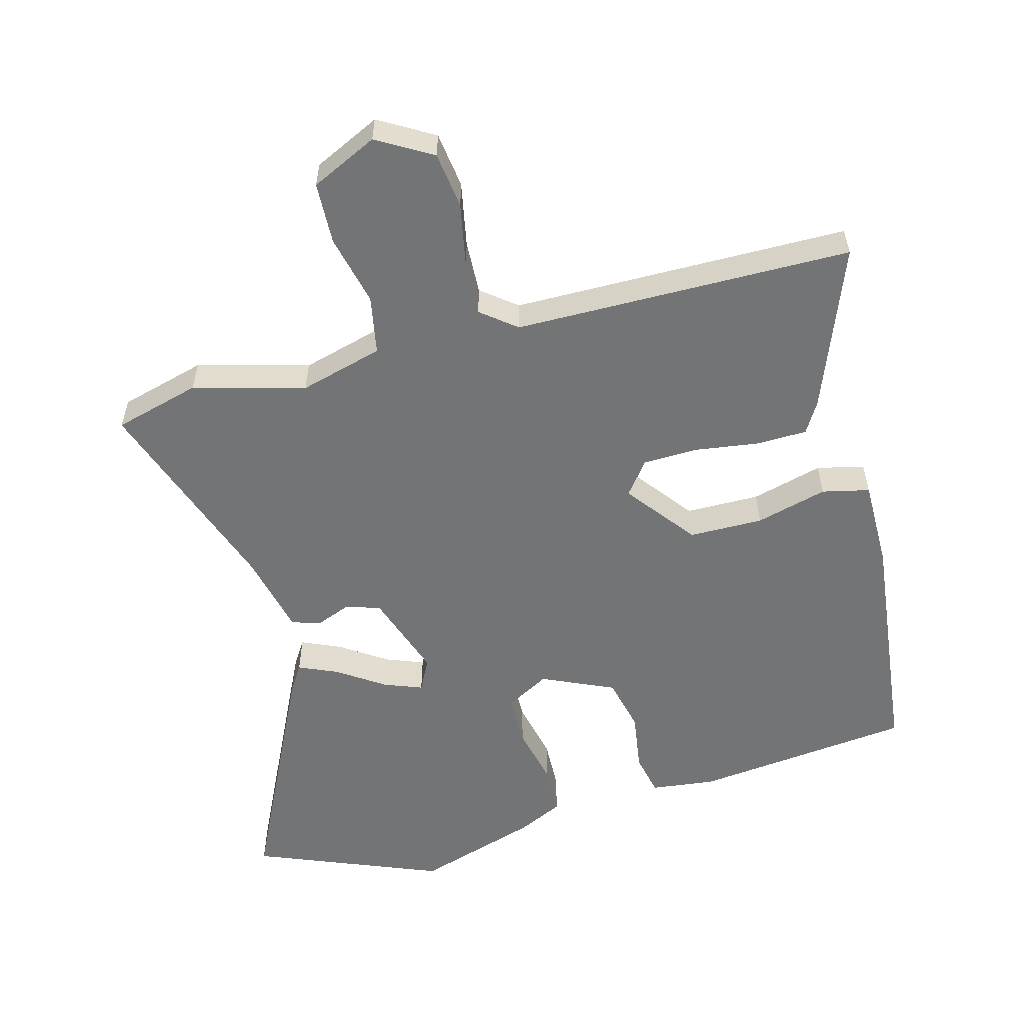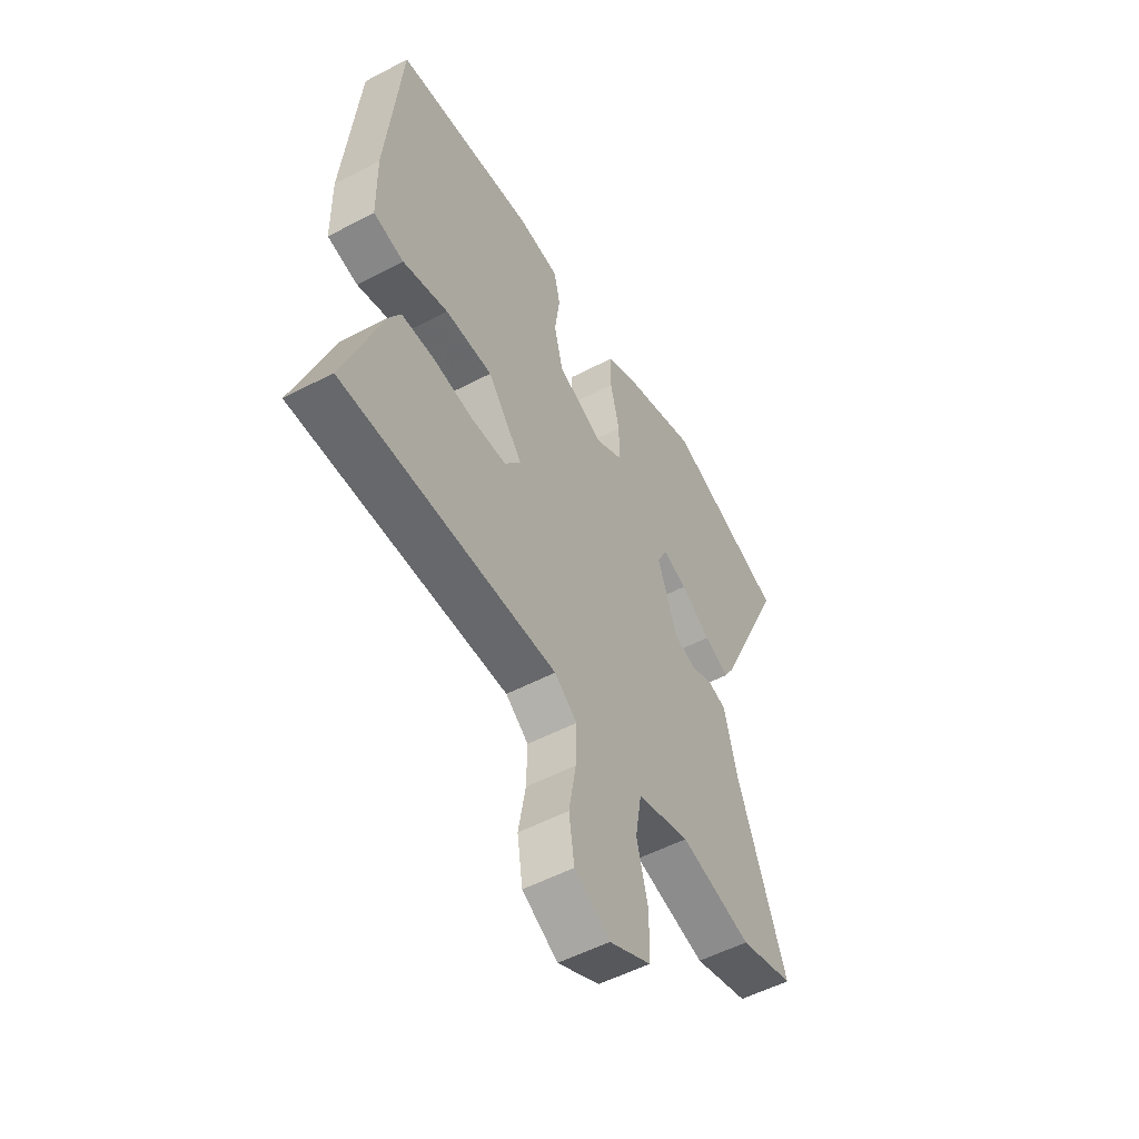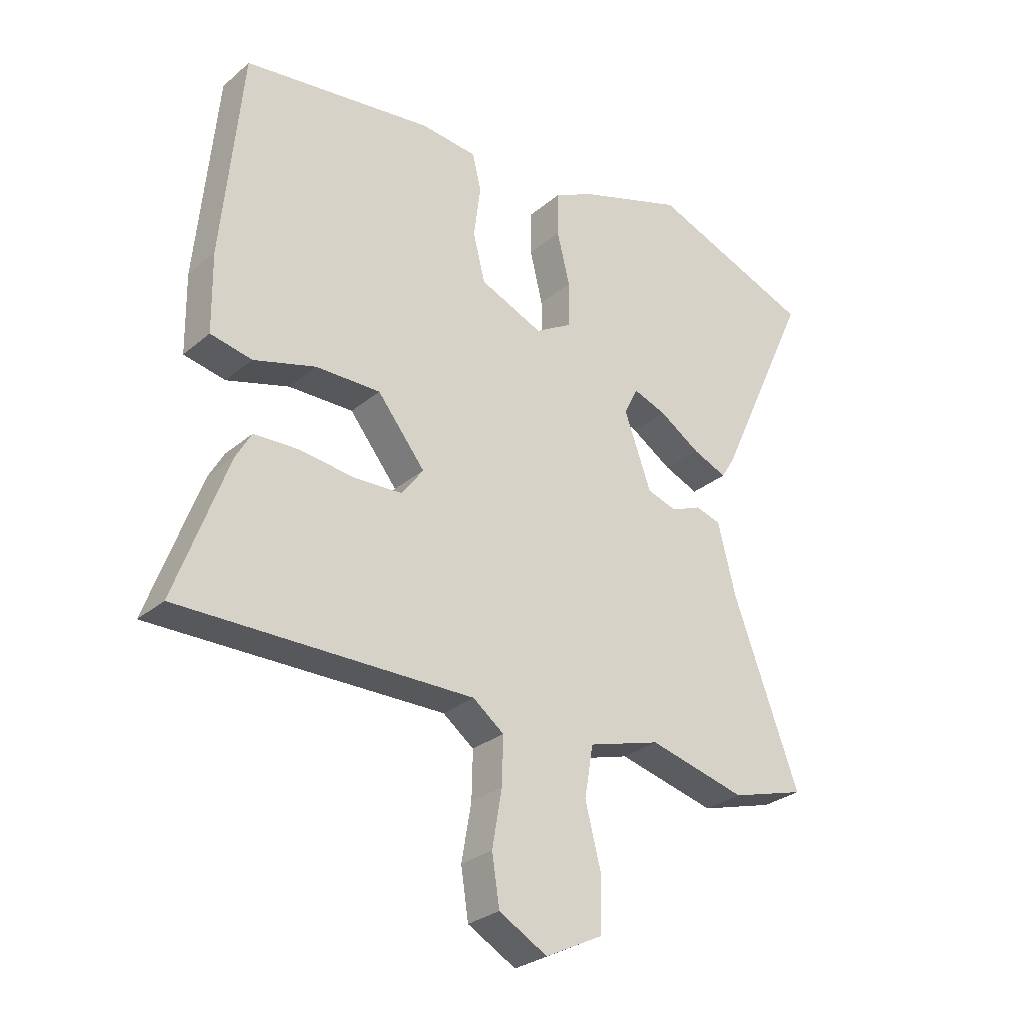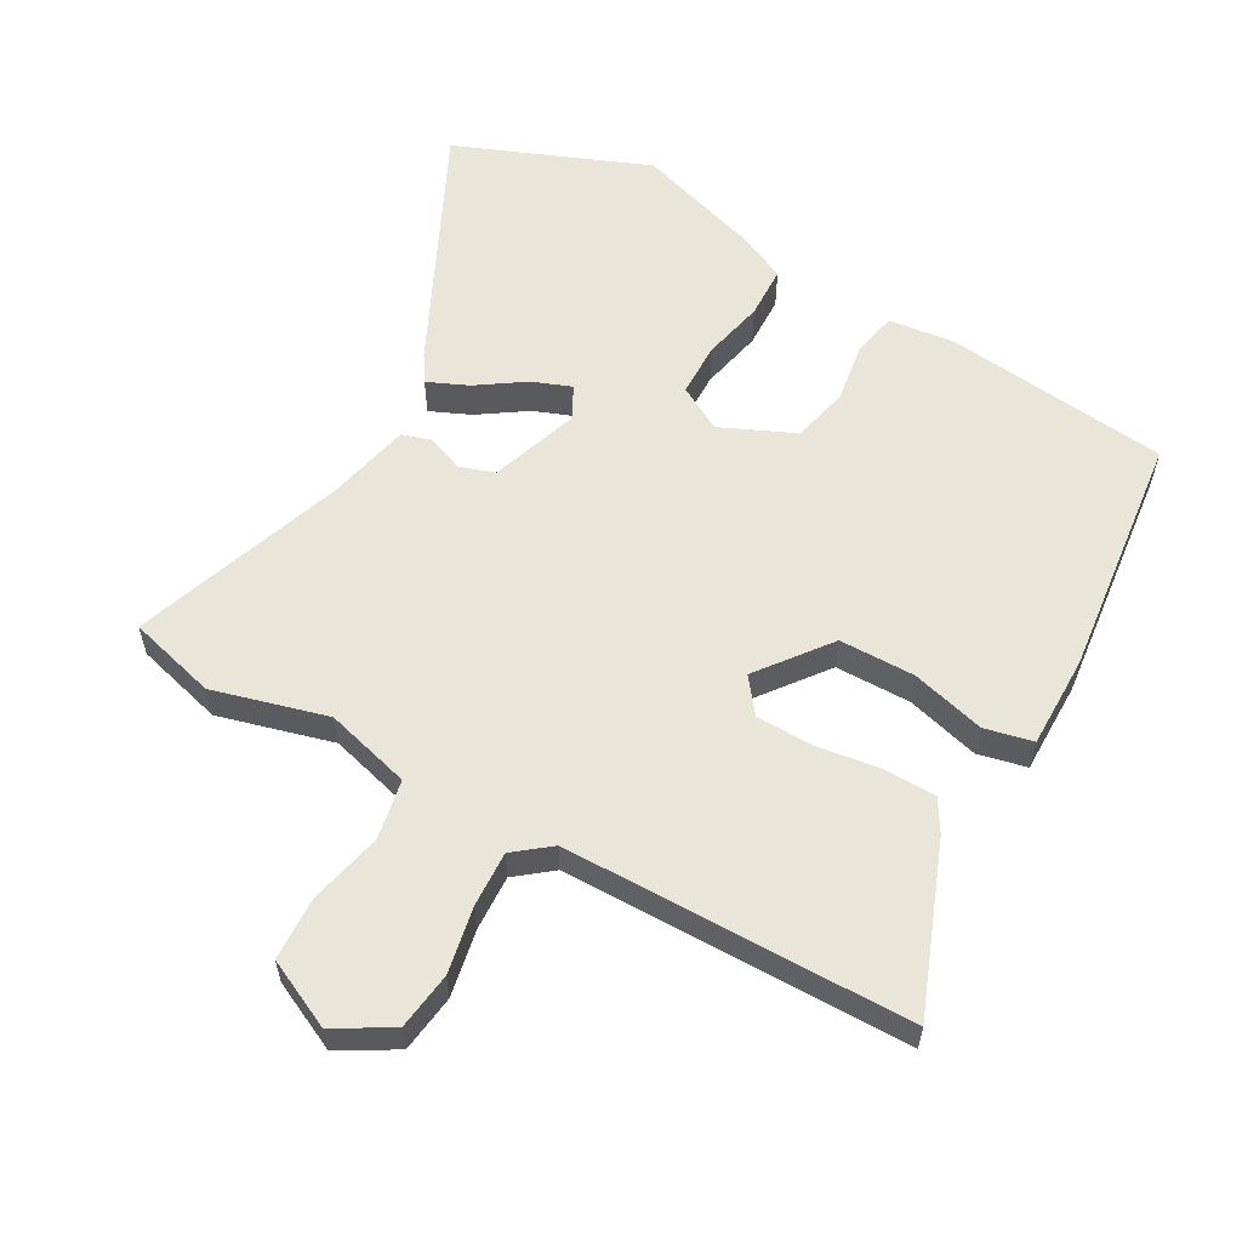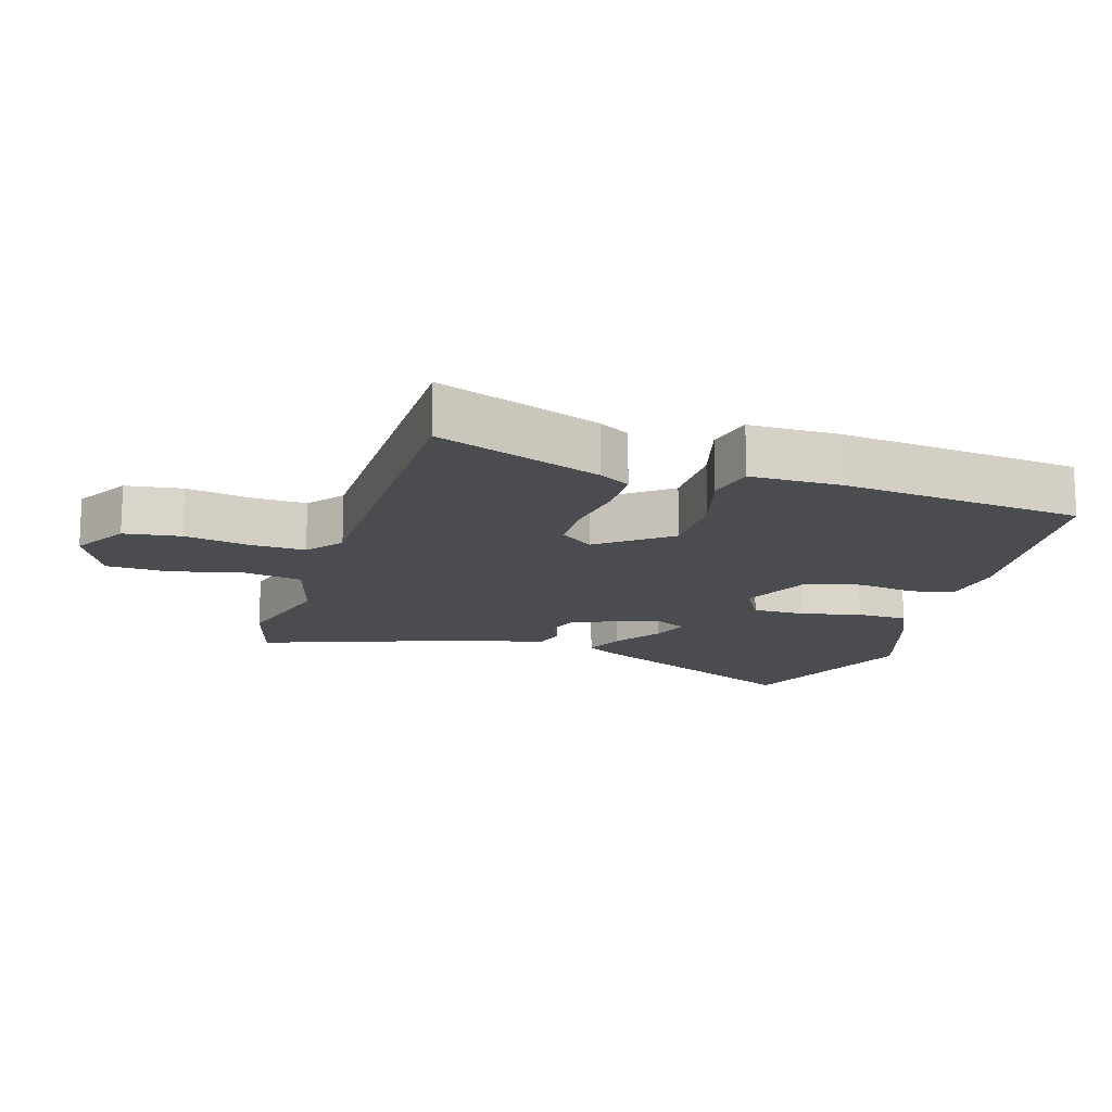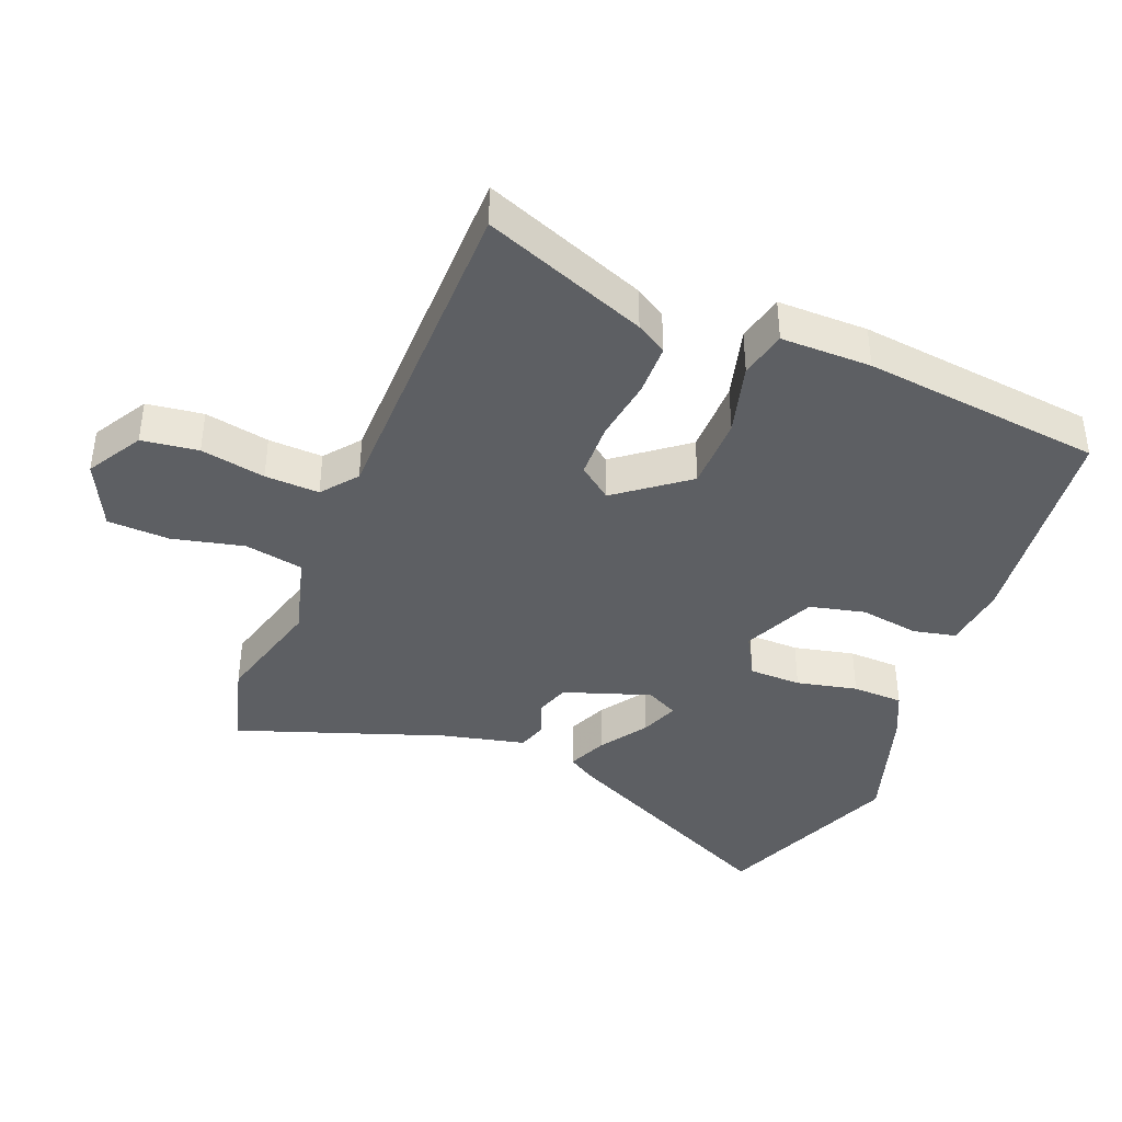
<metadata>
{"format":"obj","ext":"obj","renderer":"f3d","projection":"perspective","resolution":1024,"background":"white","views":[{"elev":-56.1,"azim":-166.0,"up":"+Y"},{"elev":-53.0,"azim":-60.6,"up":"+Z"},{"elev":-28.6,"azim":-38.8,"up":"+Z"},{"elev":58.5,"azim":-151.7,"up":"+Y"},{"elev":-15.2,"azim":-107.8,"up":"+Y"},{"elev":-40.2,"azim":-112.8,"up":"+Y"}]}
</metadata>
<code>
v 0.579 0.07 -0.477
v 0.449 0.07 -0.515
v 0.279 0.07 -0.472
v 0.153 0.07 -0.509
v 0.138 0.07 -0.598
v 0.165 0.07 -0.705
v 0.163 0.07 -0.799
v 0.063 0.07 -0.849
v -0.021 0.07 -0.802
v -0.034 0.07 -0.717
v -0.017 0.07 -0.619
v -0.015 0.07 -0.537
v -0.069 0.07 -0.496
v -0.579 0.07 -0.501
v -0.488 0.07 -0.252
v -0.461 0.07 -0.205
v -0.383 0.07 -0.202
v -0.287 0.07 -0.214
v -0.204 0.07 -0.21
v -0.166 0.07 -0.159
v -0.249 0.07 -0.055
v -0.361 0.07 -0.056
v -0.469 0.07 -0.087
v -0.541 0.07 -0.072
v -0.543 0.07 0.064
v -0.508 0.07 0.426
v -0.177 0.07 0.469
v -0.079 0.07 0.459
v -0.064 0.07 0.395
v -0.076 0.07 0.305
v -0.055 0.07 0.222
v 0.055 0.07 0.175
v 0.12 0.07 0.213
v 0.12 0.07 0.292
v 0.098 0.07 0.383
v 0.099 0.07 0.46
v 0.168 0.07 0.494
v 0.353 0.07 0.556
v 0.638 0.07 0.447
v 0.475 0.07 0.092
v 0.45 0.07 0.051
v 0.39 0.07 0.076
v 0.319 0.07 0.122
v 0.261 0.07 0.143
v 0.237 0.07 0.094
v 0.284 0.07 -0.036
v 0.336 0.07 -0.052
v 0.389 0.07 -0.03
v 0.433 0.07 -0.043
v 0.464 0.07 -0.167
v 0.579 0 -0.477
v 0.449 0 -0.515
v 0.279 0 -0.472
v 0.153 0 -0.509
v 0.138 0 -0.598
v 0.165 0 -0.705
v 0.163 0 -0.799
v 0.063 0 -0.849
v -0.021 0 -0.802
v -0.034 0 -0.717
v -0.017 0 -0.619
v -0.015 0 -0.537
v -0.069 0 -0.496
v -0.579 0 -0.501
v -0.488 0 -0.252
v -0.461 0 -0.205
v -0.383 0 -0.202
v -0.287 0 -0.214
v -0.204 0 -0.21
v -0.166 0 -0.159
v -0.249 0 -0.055
v -0.361 0 -0.056
v -0.469 0 -0.087
v -0.541 0 -0.072
v -0.543 0 0.064
v -0.508 0 0.426
v -0.177 0 0.469
v -0.079 0 0.459
v -0.064 0 0.395
v -0.076 0 0.305
v -0.055 0 0.222
v 0.055 0 0.175
v 0.12 0 0.213
v 0.12 0 0.292
v 0.098 0 0.383
v 0.099 0 0.46
v 0.168 0 0.494
v 0.353 0 0.556
v 0.638 0 0.447
v 0.475 0 0.092
v 0.45 0 0.051
v 0.39 0 0.076
v 0.319 0 0.122
v 0.261 0 0.143
v 0.237 0 0.094
v 0.284 0 -0.036
v 0.336 0 -0.052
v 0.389 0 -0.03
v 0.433 0 -0.043
v 0.464 0 -0.167
f 47 48 49 50
f 46 47 50 1
f 40 41 42 43
f 40 43 44
f 39 40 44
f 38 39 44
f 37 38 44 45
f 34 35 36 37
f 33 34 37 45
f 27 28 29 30
f 27 30 31
f 26 27 31
f 25 26 31
f 22 23 24 25
f 21 22 25 31
f 20 21 31 32
f 15 16 17 18
f 13 14 15 18
f 12 13 18 19
f 8 9 10 11
f 8 11 12
f 5 6 7 8
f 4 5 8 12
f 3 4 12 19
f 46 1 2 3
f 20 32 33 45
f 20 45 46
f 3 19 20 46
f 100 99 98 97
f 51 100 97 96
f 93 92 91 90
f 94 93 90
f 94 90 89
f 94 89 88
f 95 94 88 87
f 87 86 85 84
f 95 87 84 83
f 80 79 78 77
f 81 80 77
f 81 77 76
f 81 76 75
f 75 74 73 72
f 81 75 72 71
f 82 81 71 70
f 68 67 66 65
f 68 65 64 63
f 69 68 63 62
f 61 60 59 58
f 62 61 58
f 58 57 56 55
f 62 58 55 54
f 69 62 54 53
f 53 52 51 96
f 95 83 82 70
f 96 95 70
f 96 70 69 53
f 1 51 52 2
f 2 52 53 3
f 3 53 54 4
f 4 54 55 5
f 5 55 56 6
f 6 56 57 7
f 7 57 58 8
f 8 58 59 9
f 9 59 60 10
f 10 60 61 11
f 11 61 62 12
f 12 62 63 13
f 13 63 64 14
f 14 64 65 15
f 15 65 66 16
f 16 66 67 17
f 17 67 68 18
f 18 68 69 19
f 19 69 70 20
f 20 70 71 21
f 21 71 72 22
f 22 72 73 23
f 23 73 74 24
f 24 74 75 25
f 25 75 76 26
f 26 76 77 27
f 27 77 78 28
f 28 78 79 29
f 29 79 80 30
f 30 80 81 31
f 31 81 82 32
f 32 82 83 33
f 33 83 84 34
f 34 84 85 35
f 35 85 86 36
f 36 86 87 37
f 37 87 88 38
f 38 88 89 39
f 39 89 90 40
f 40 90 91 41
f 41 91 92 42
f 42 92 93 43
f 43 93 94 44
f 44 94 95 45
f 45 95 96 46
f 46 96 97 47
f 47 97 98 48
f 48 98 99 49
f 49 99 100 50
f 50 100 51 1

</code>
